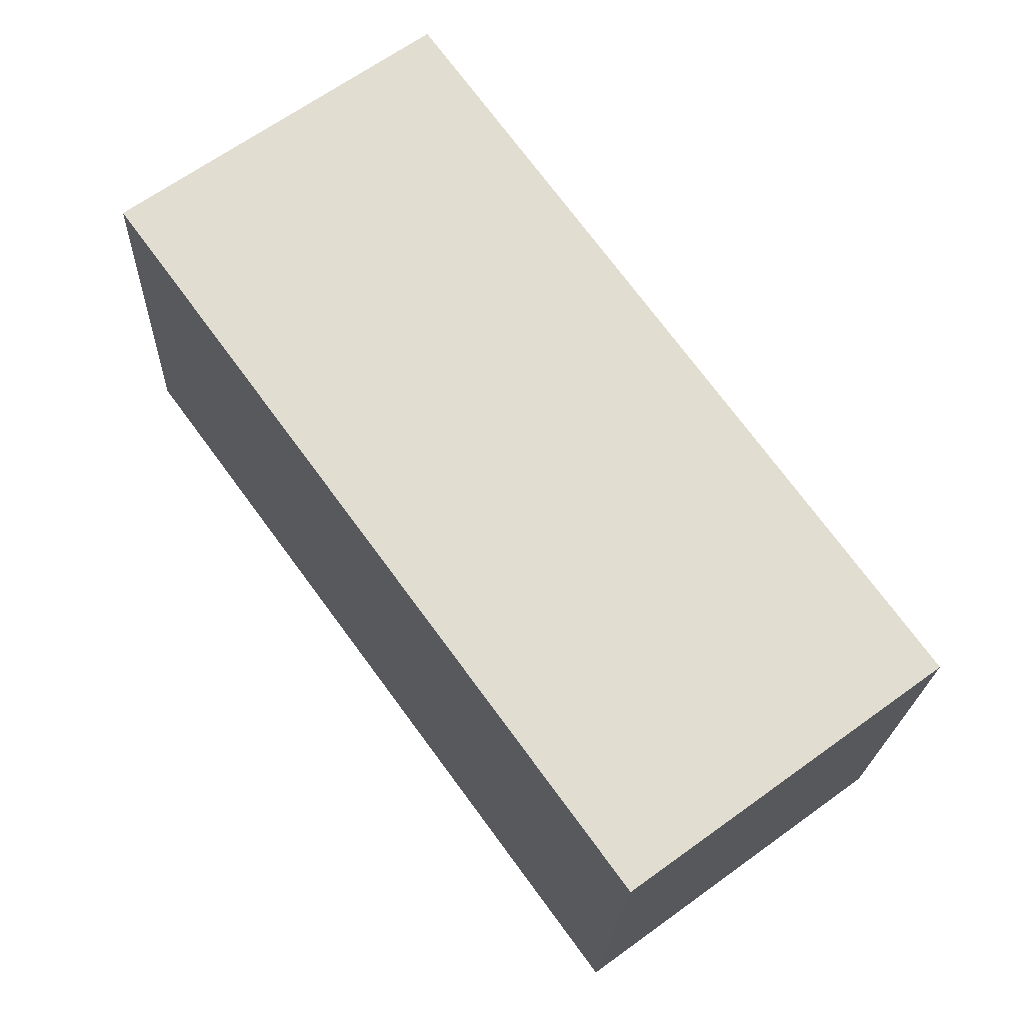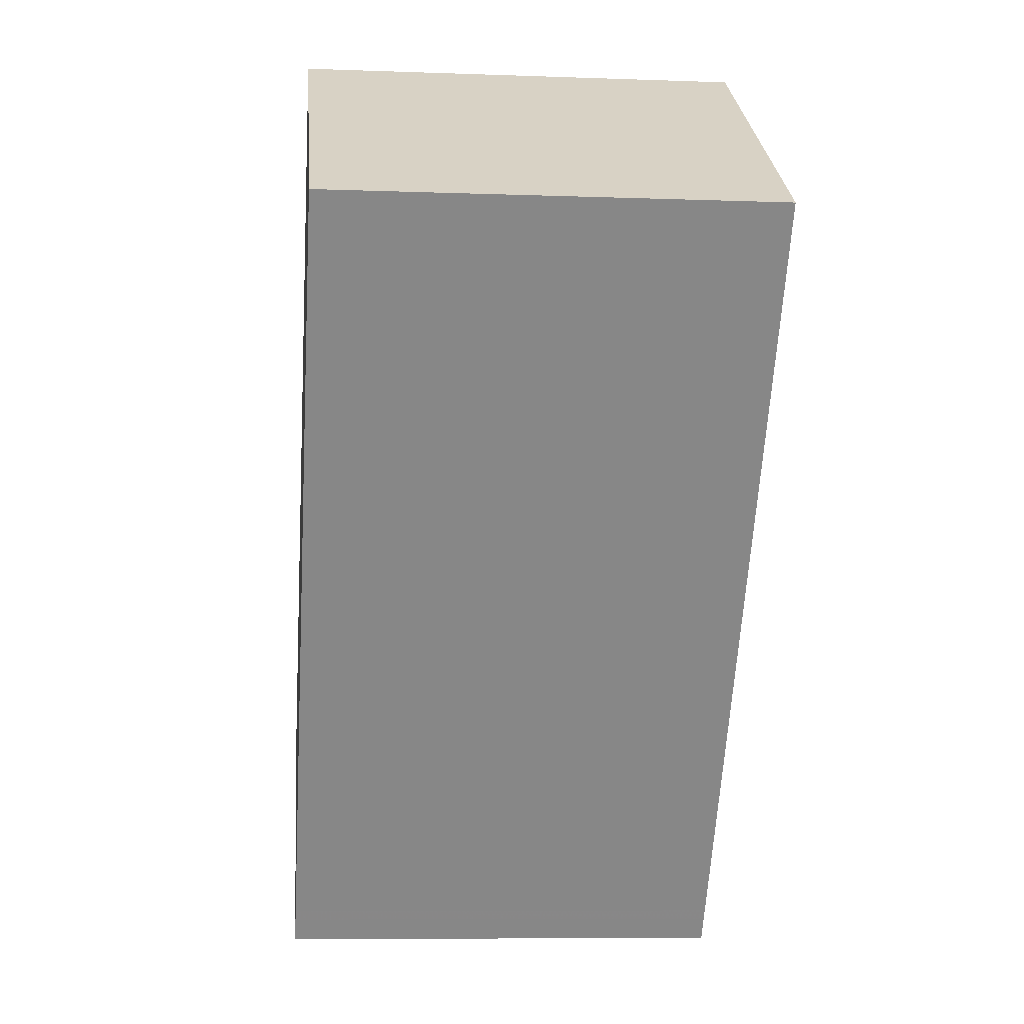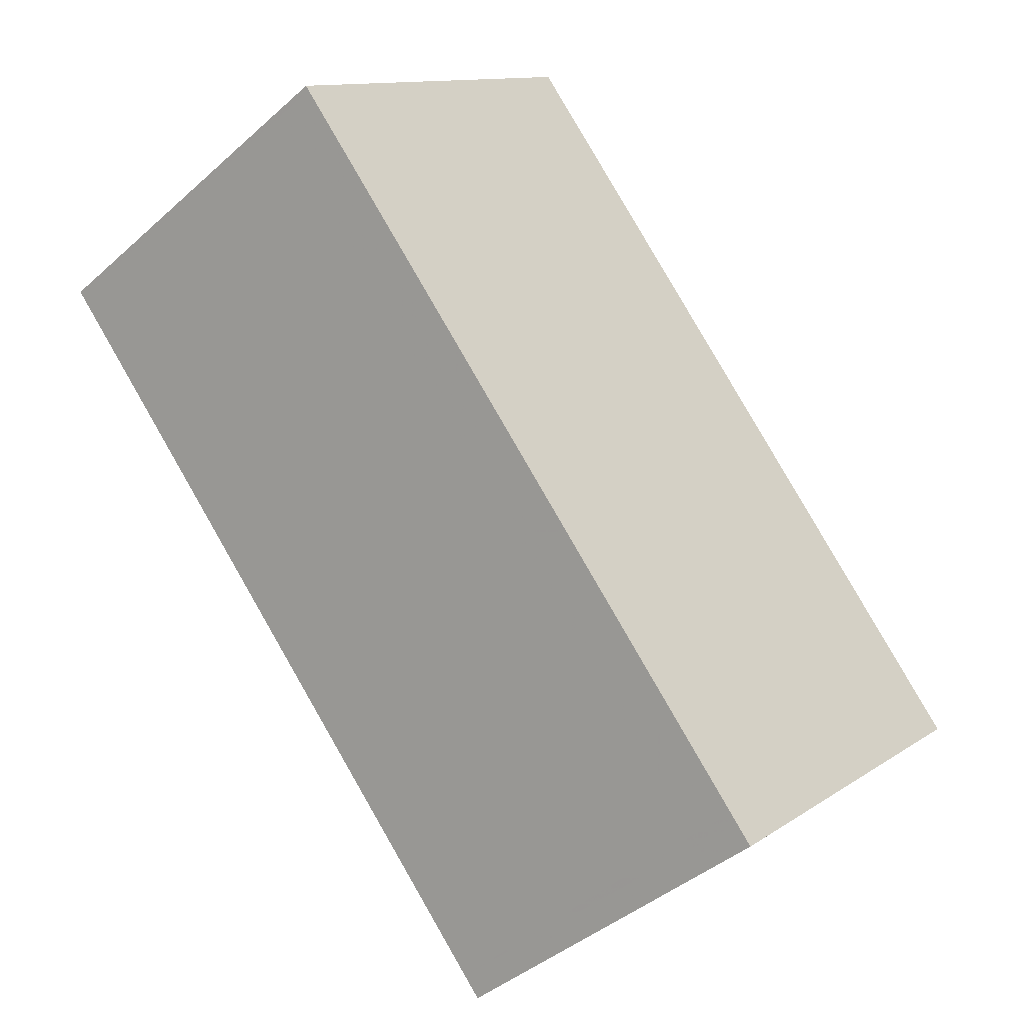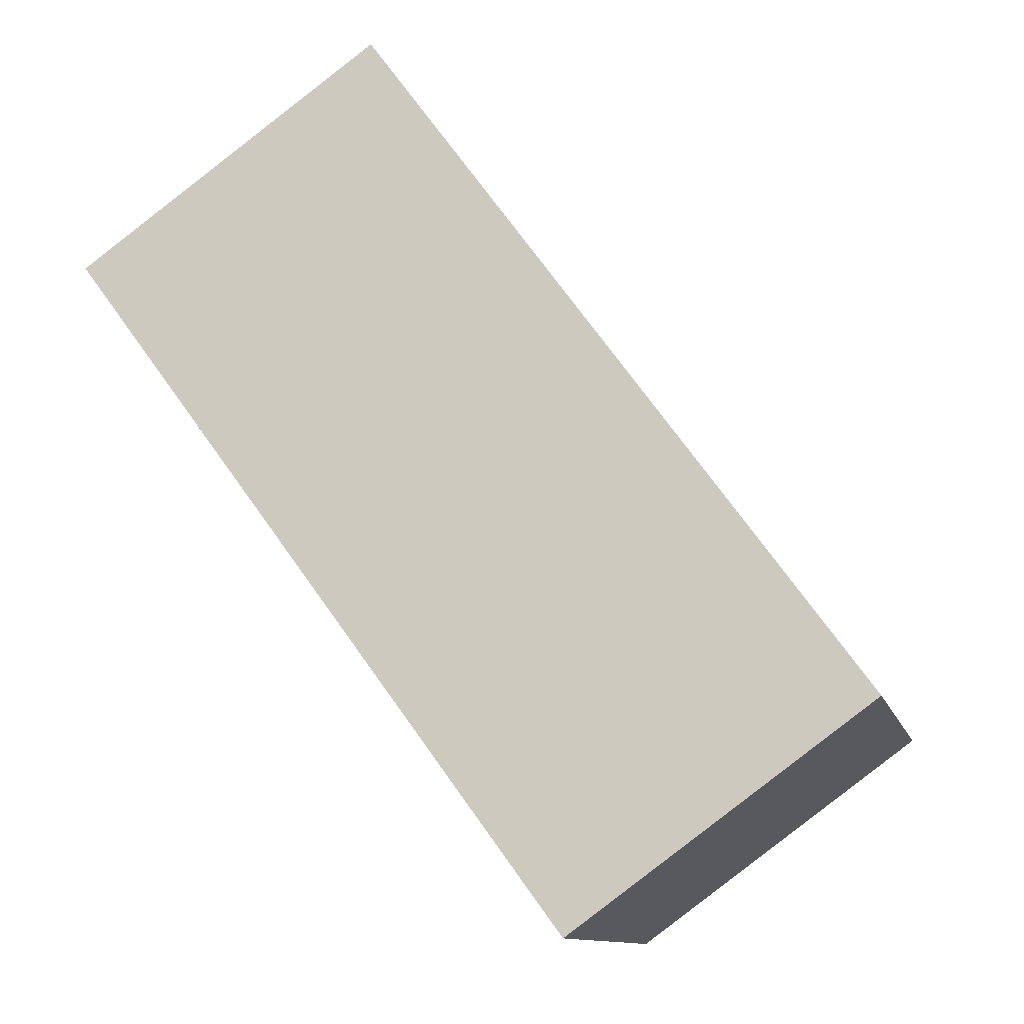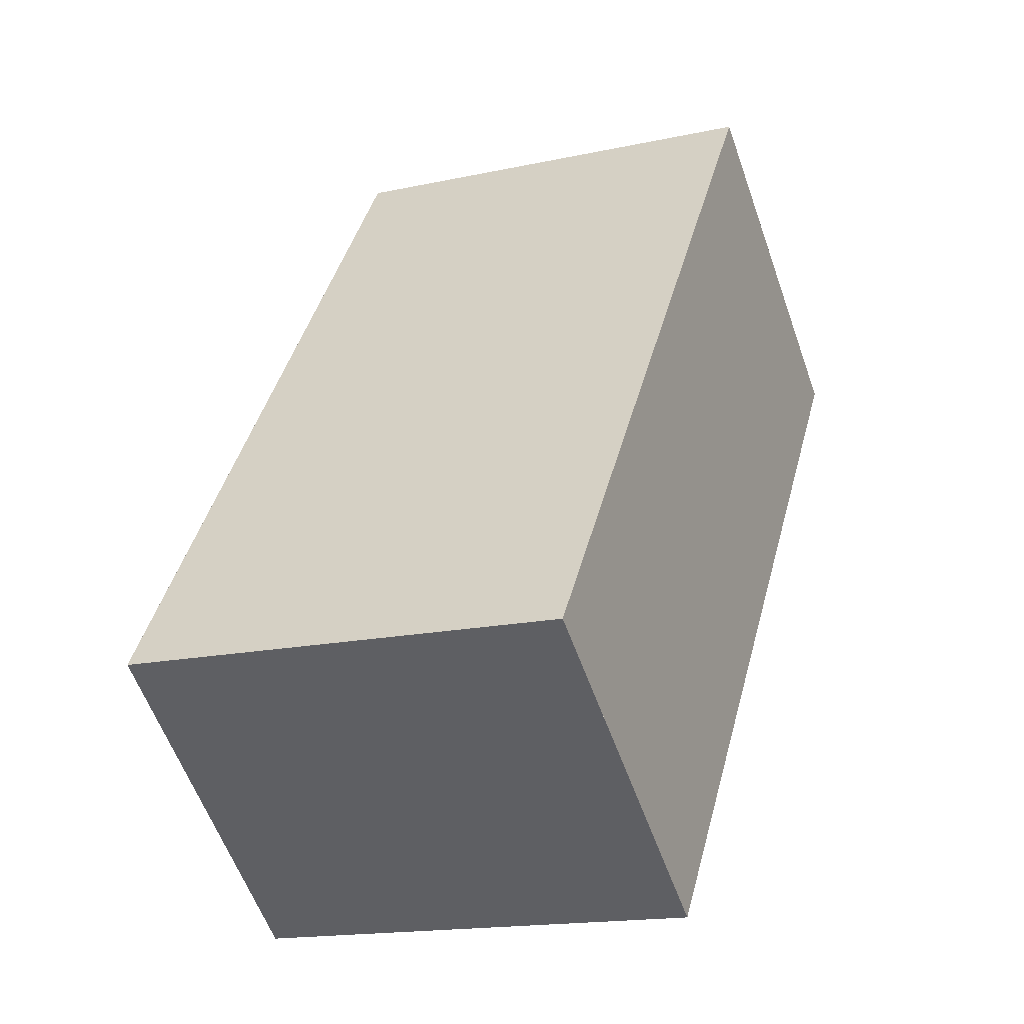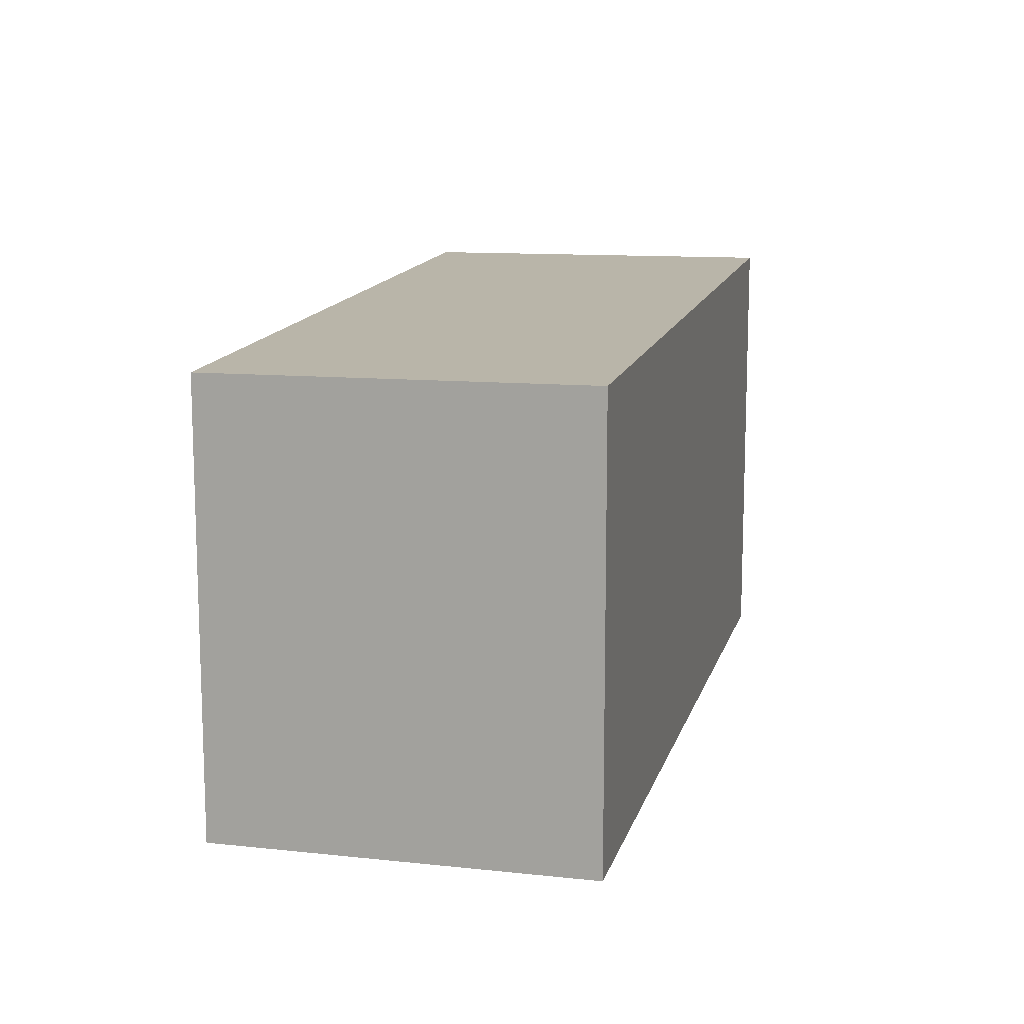
<metadata>
{"format":"obj","ext":"obj","renderer":"f3d","projection":"perspective","resolution":1024,"background":"white","views":[{"elev":-20.6,"azim":-2.2,"up":"+Y"},{"elev":-8.6,"azim":-95.6,"up":"+Y"},{"elev":11.9,"azim":33.1,"up":"+Y"},{"elev":-11.2,"azim":13.3,"up":"+Y"},{"elev":-16.7,"azim":113.8,"up":"+Y"},{"elev":14.1,"azim":-130.1,"up":"+Z"}]}
</metadata>
<code>
v -698.9 -1223 5.671
v -695.1 -1220 5.602
v -688.8 -1229 5.518
v -692.6 -1232 5.587
v -695.1 -1220 5.602
v -688.8 -1229 5.518
v -688.9 -1229 5.52
v -688.9 -1229 5.52
v -692.8 -1232 5.589
v -695 -1220 5.601
v -695 -1220 5.601
v -698.9 -1223 5.671
v -698.9 -1223 5.671
v -698.9 -1223 5.671
v -692.8 -1232 5.589
v -695.6 -1221 5.611
v -695.5 -1221 5.611
v -689.5 -1229 5.53
v -689.5 -1229 5.531
v -689 -1229 5.522
v -692.8 -1231 5.59
v -692.6 -1232 5.587
v -689.3 -1229 5.527
v -689 -1229 5.522
v -692.8 -1231 5.591
v -698.9 -1223 5.671
v -698.9 -1223 5.671
v -698.9 -1223 0
v -698.9 -1223 0
v -695 -1220 5.601
v -695.1 -1220 5.602
v -695.1 -1220 -8.882e-16
v -695 -1220 0
v -688.8 -1229 5.518
v -688.8 -1229 5.518
v -688.8 -1229 -8.882e-16
v -688.8 -1229 0
v -692.8 -1232 5.589
v -692.6 -1232 5.587
v -692.6 -1232 8.882e-16
v -692.8 -1232 0
v -695.1 -1220 5.602
v -695.1 -1220 5.602
v -695.1 -1220 0
v -695.1 -1220 -8.882e-16
v -689.3 -1229 5.527
v -688.8 -1229 5.518
v -688.8 -1229 0
v -689.3 -1229 0
v -688.8 -1229 5.518
v -688.9 -1229 5.52
v -688.9 -1229 -8.882e-16
v -688.8 -1229 -8.882e-16
v -692.8 -1231 5.591
v -692.8 -1232 5.589
v -692.8 -1232 0
v -692.8 -1231 0
v -689 -1229 5.522
v -695 -1220 5.601
v -695 -1220 0
v -689 -1229 8.882e-16
v -698.9 -1223 5.671
v -698.9 -1223 5.671
v -698.9 -1223 -8.882e-16
v -698.9 -1223 0
v -695.6 -1221 5.611
v -698.9 -1223 5.671
v -698.9 -1223 0
v -695.6 -1221 0
v -695.1 -1220 5.602
v -695.6 -1221 5.611
v -695.6 -1221 0
v -695.1 -1220 0
v -692.6 -1232 5.587
v -692.6 -1232 5.587
v -692.6 -1232 8.882e-16
v -692.6 -1232 8.882e-16
v -692.6 -1232 5.587
v -689.3 -1229 5.527
v -689.3 -1229 0
v -692.6 -1232 8.882e-16
v -688.9 -1229 5.52
v -689 -1229 5.522
v -689 -1229 8.882e-16
v -688.9 -1229 -8.882e-16
v -698.9 -1223 5.671
v -692.8 -1231 5.591
v -692.8 -1231 0
v -698.9 -1223 -8.882e-16
v -698.9 -1223 0
v -695.1 -1220 0
v -688.8 -1229 0
v -692.6 -1232 0
f 23 22 15 18
f 8 3 6 7
f 24 8 7 20
f 19 18 15 21
f 10 5 2 11
f 17 13 14 16
f 13 12 1 14
f 21 15 9 25
f 16 5 10 17
f 20 7 18 19
f 19 17 10 20
f 21 13 17 19
f 22 4 9 15
f 18 7 6 23
f 20 10 11 24
f 25 12 13 21
f 27 28 29 26
f 31 32 33 30
f 35 36 37 34
f 39 40 41 38
f 43 44 45 42
f 47 48 49 46
f 51 52 53 50
f 55 56 57 54
f 59 60 61 58
f 63 64 65 62
f 67 68 69 66
f 71 72 73 70
f 75 76 77 74
f 79 80 81 78
f 83 84 85 82
f 87 88 89 86
f 91 92 93 90

</code>
